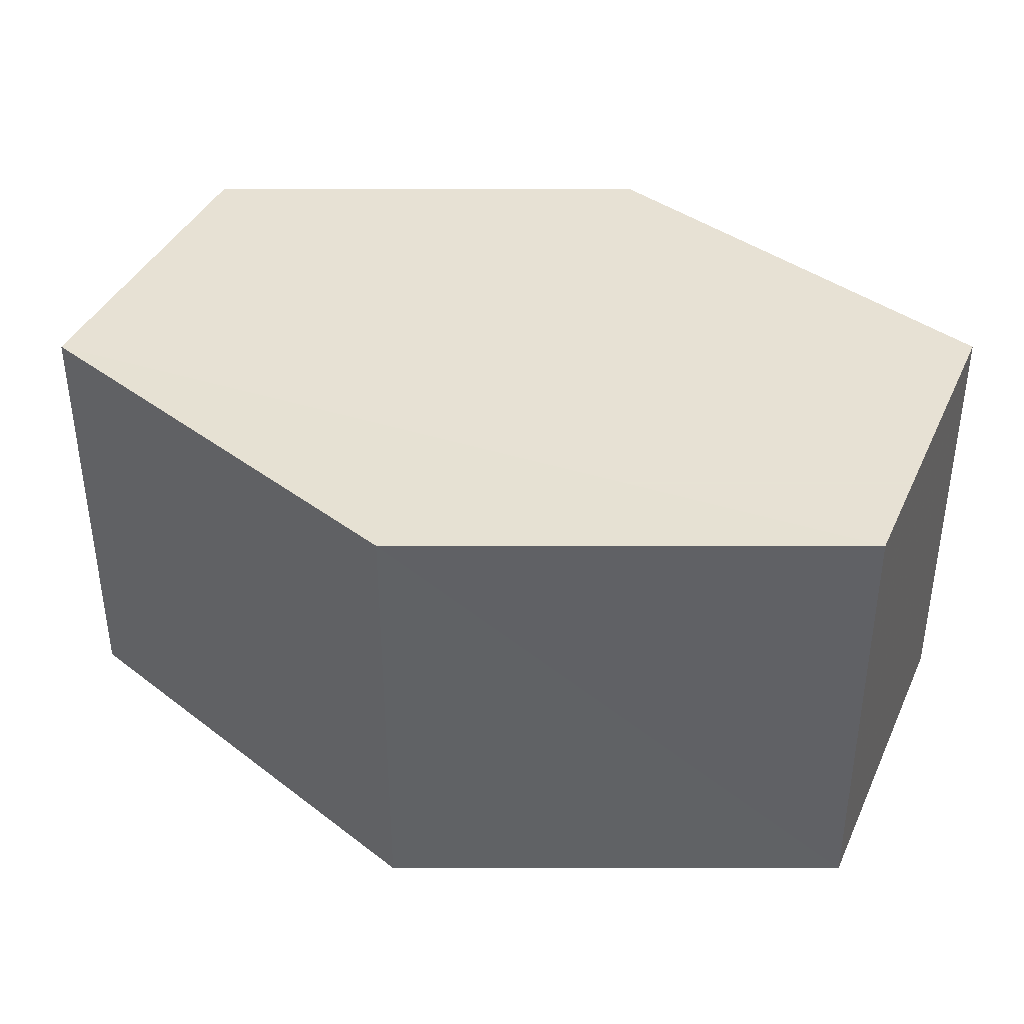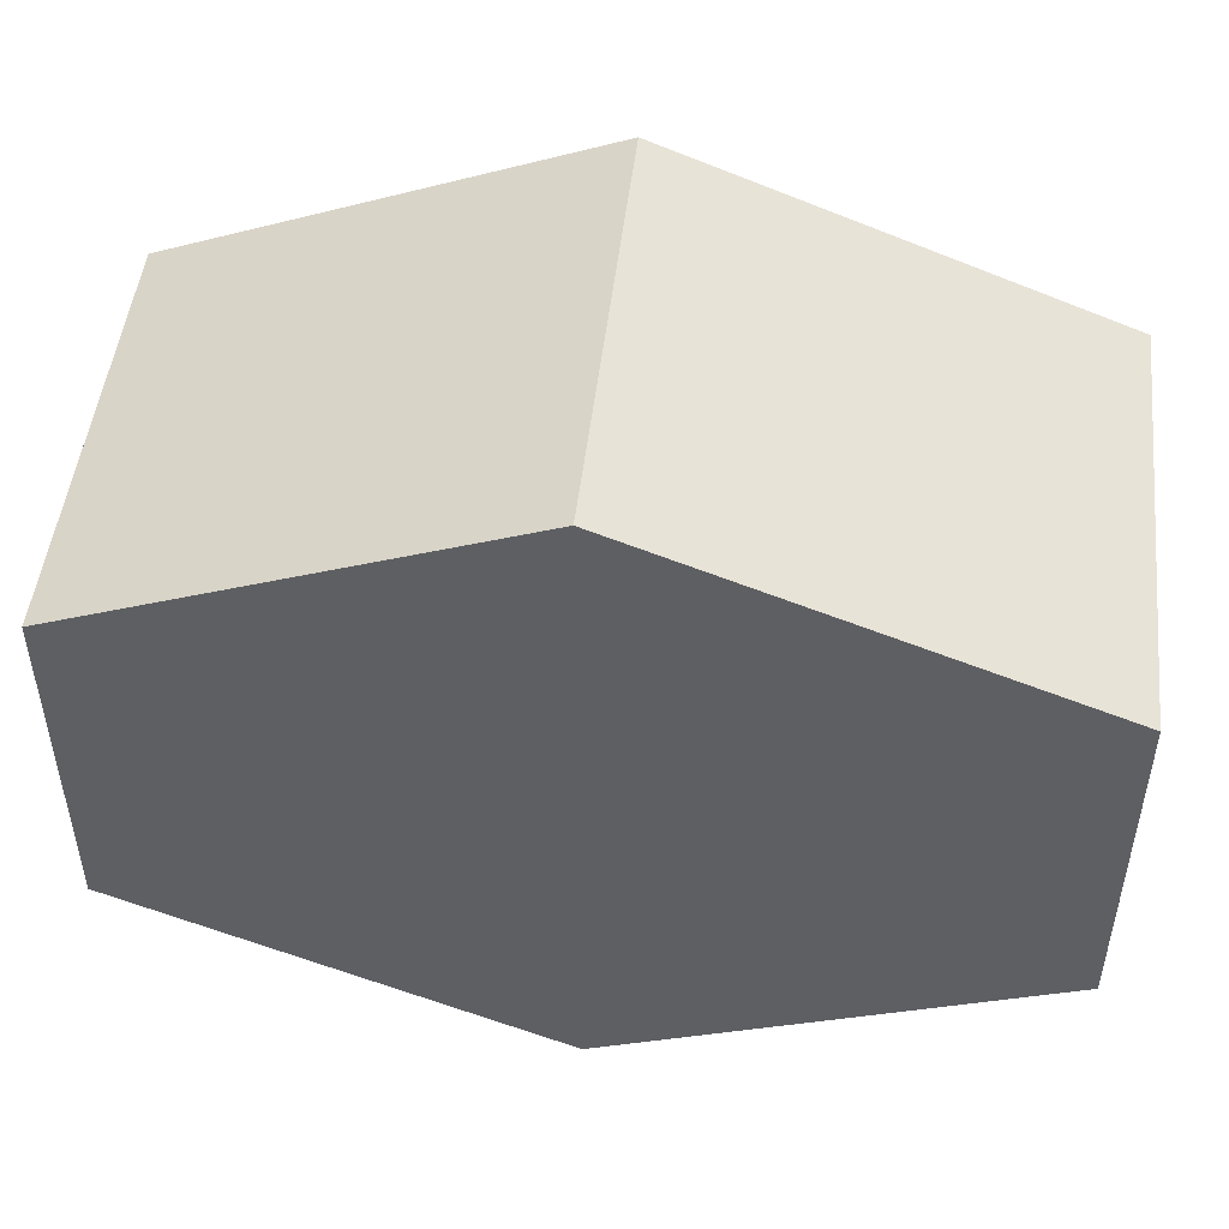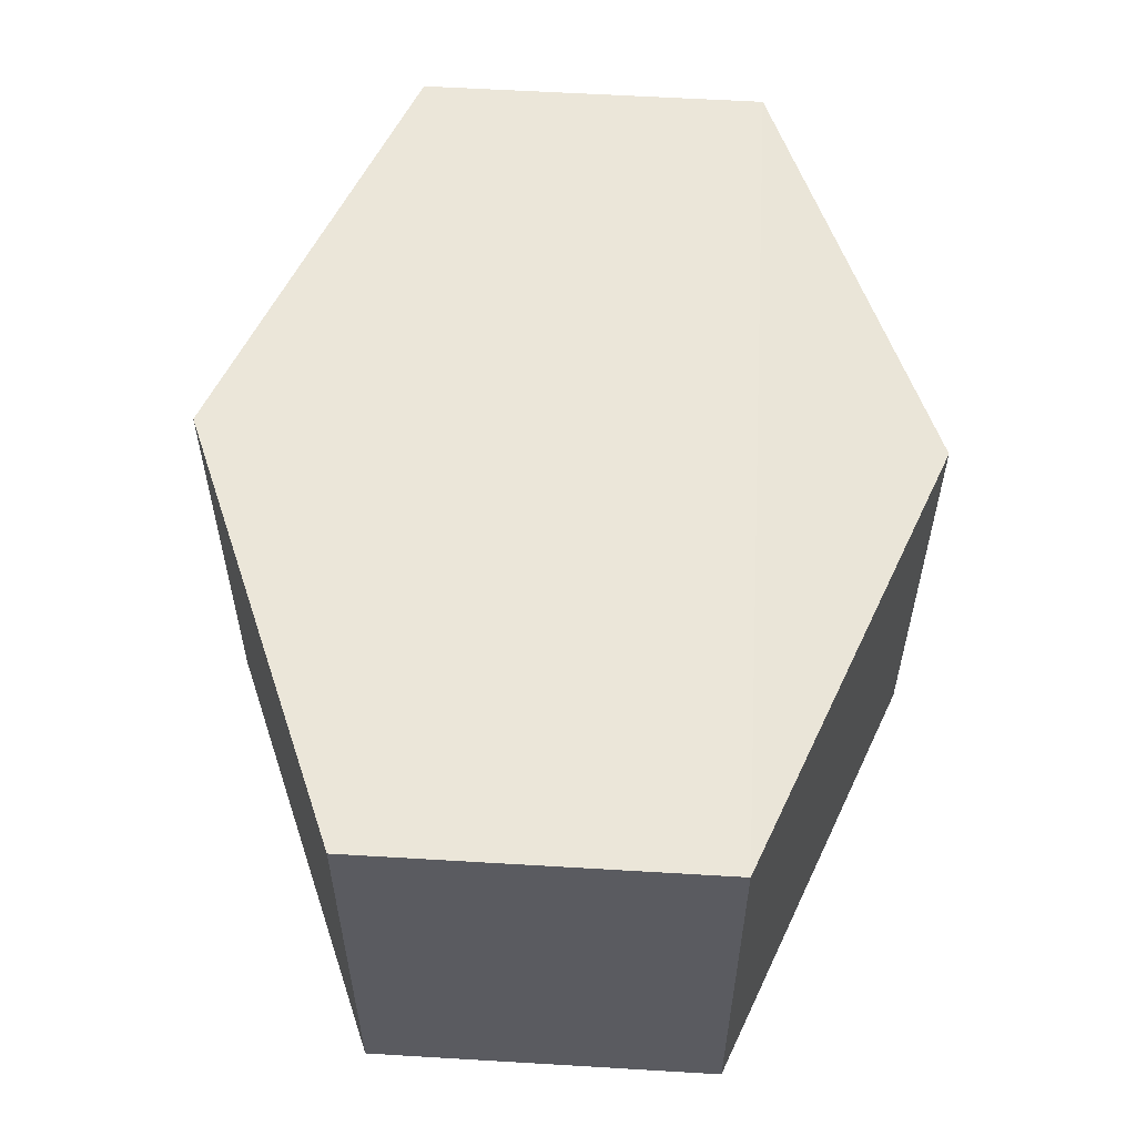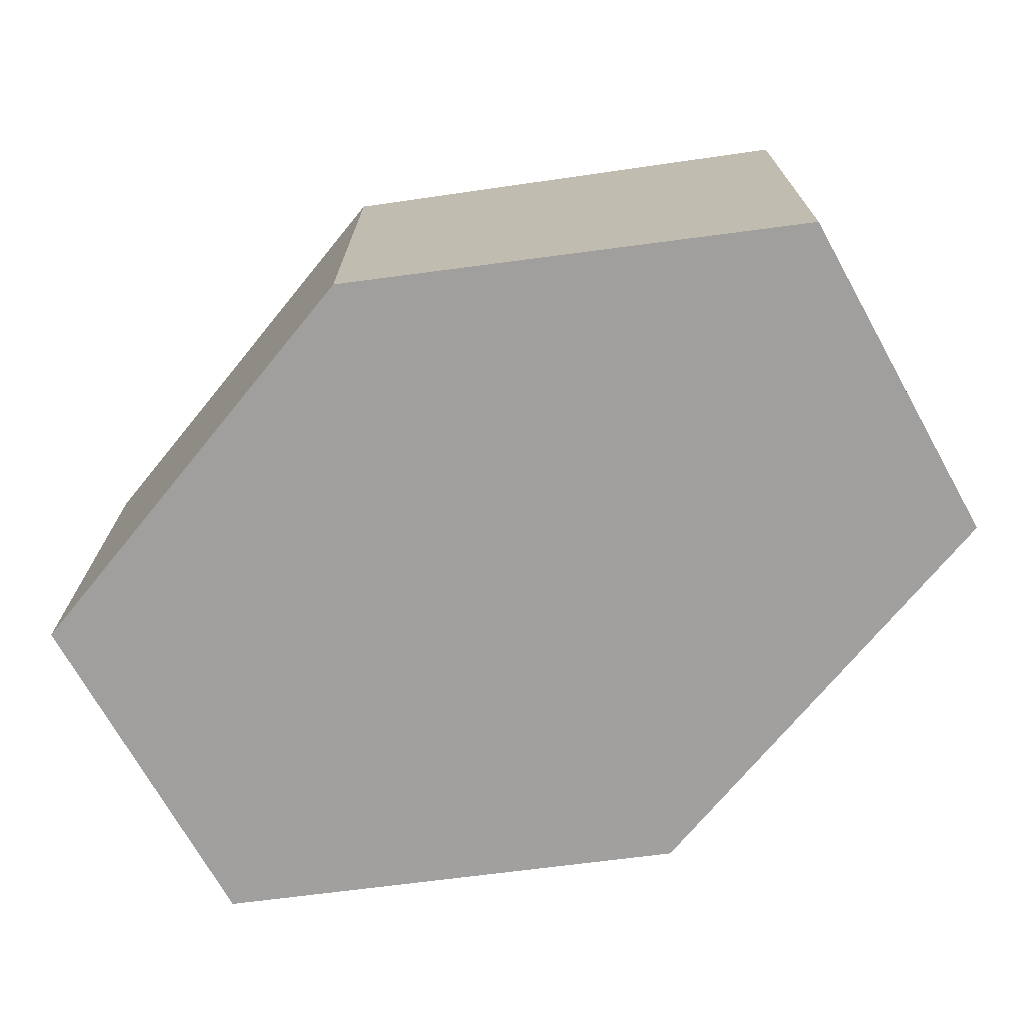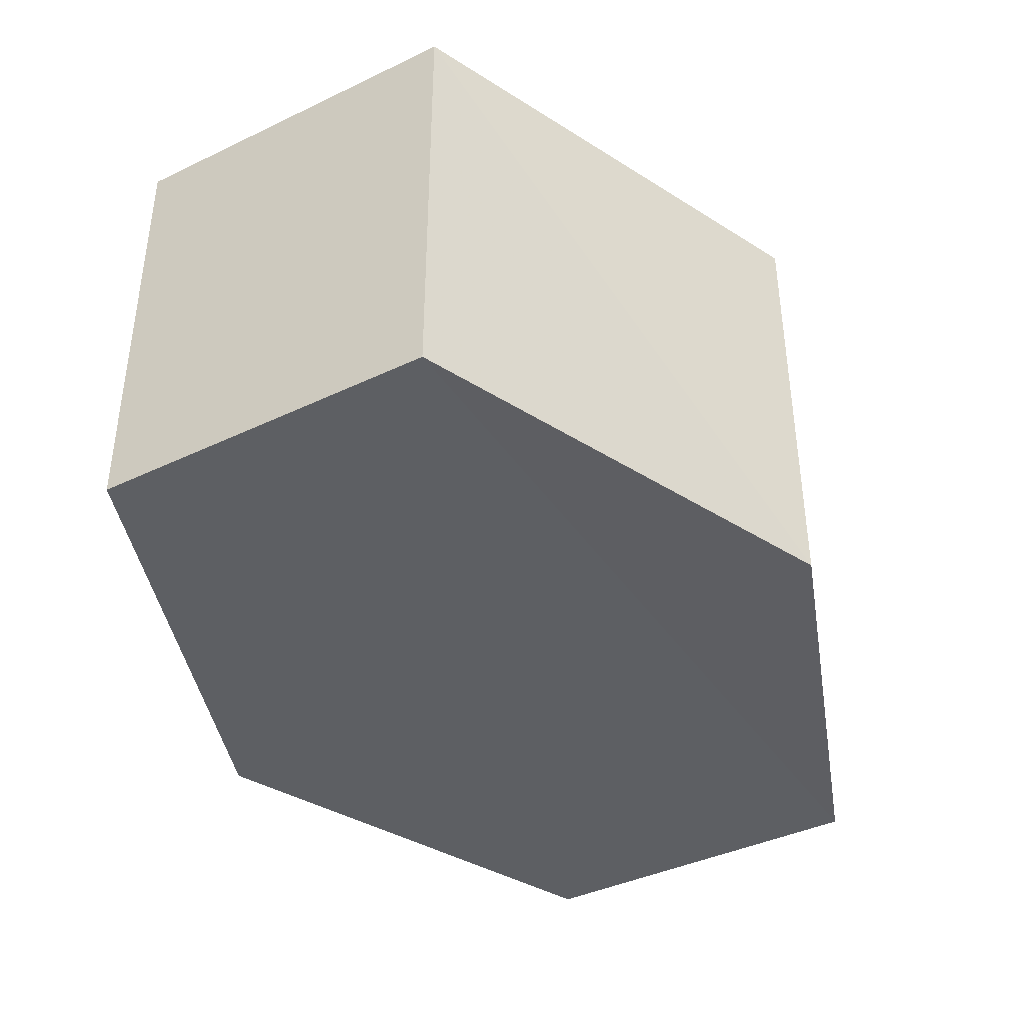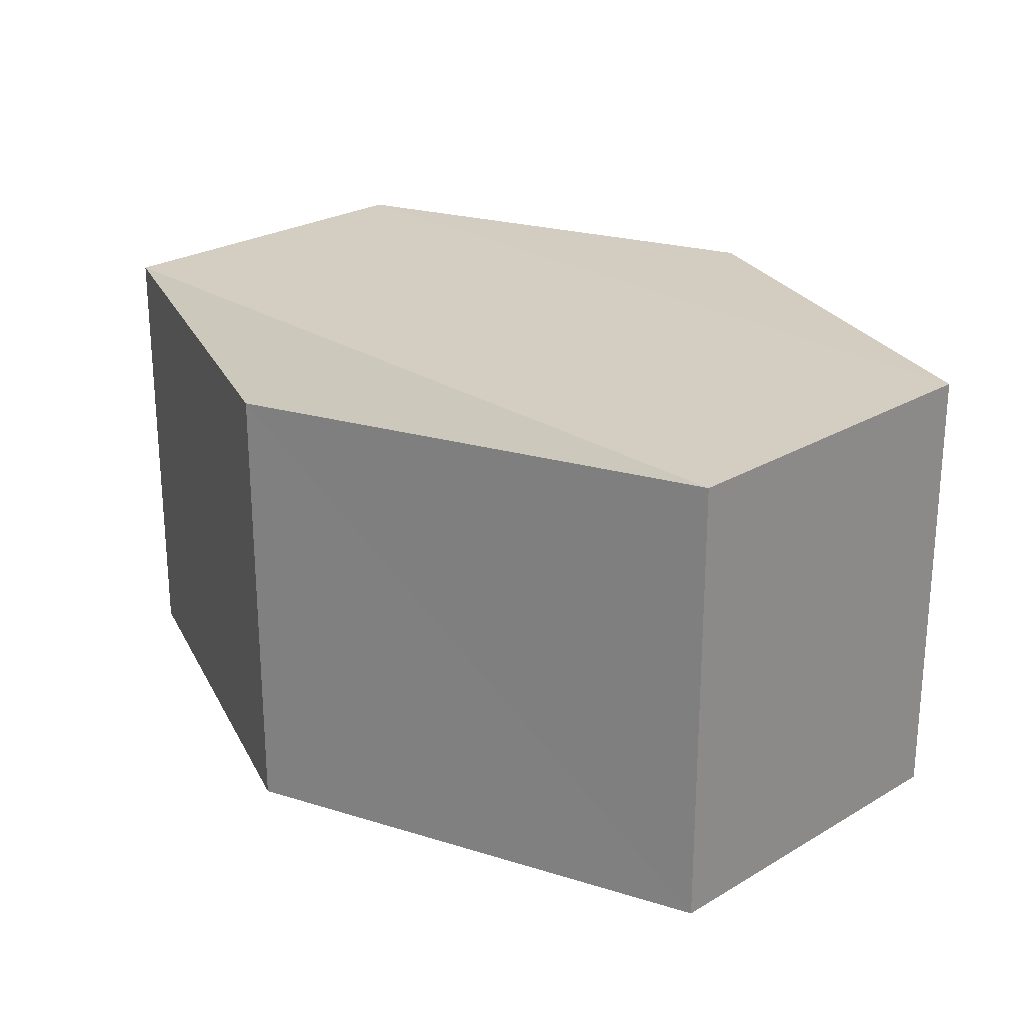
<metadata>
{"format":"obj","ext":"obj","renderer":"f3d","projection":"perspective","resolution":1024,"background":"white","views":[{"elev":39.3,"azim":-158.1,"up":"+Y"},{"elev":49.0,"azim":6.8,"up":"+Z"},{"elev":56.8,"azim":93.3,"up":"+Y"},{"elev":-71.8,"azim":29.2,"up":"+Y"},{"elev":-40.3,"azim":121.1,"up":"+Y"},{"elev":24.4,"azim":-133.0,"up":"+Y"}]}
</metadata>
<code>
o 5407
v 2246 1879 13.76
v 2246 1879 13.76
v 2246 1879 13.76
v 2246 1879 13.76
v 2246 1879 13.76
v 2246 1879 13.77
v 2246 1879 13.75
v 2246 1879 13.76
v 2246 1879 13.76
v 2246 1879 13.75
v 2246 1879 13.76
v 2246 1879 13.75
v 2246 1879 13.76
v 2246 1879 13.76
v 2246 1879 13.76
v 2246 1879 13.75
v 2246 1879 13.75
v 2246 1879 13.76
v 2246 1879 13.76
v 2246 1879 13.75
v 2246 1879 13.76
v 2246 1879 13.76
v 2246 1879 13.77
v 2246 1879 13.76
v 2246 1879 13.76
v 2246 1879 13.77
v 2246 1879 13.77
v 2246 1879 13.76
v 2246 1879 13.77
v 2246 1879 13.76
v 2246 1879 13.77
v 2246 1879 13.76
f 1 2 3
f 4 3 2
f 5 2 6
f 7 4 8
f 8 9 10
f 11 12 7
f 13 9 14
f 15 13 5
f 15 16 17
f 17 1 18
f 18 19 20
f 21 19 22
f 23 21 5
f 11 21 24
f 25 26 23
f 27 13 24
f 28 29 27
f 24 30 31
f 4 30 32
f 1 32 30

</code>
